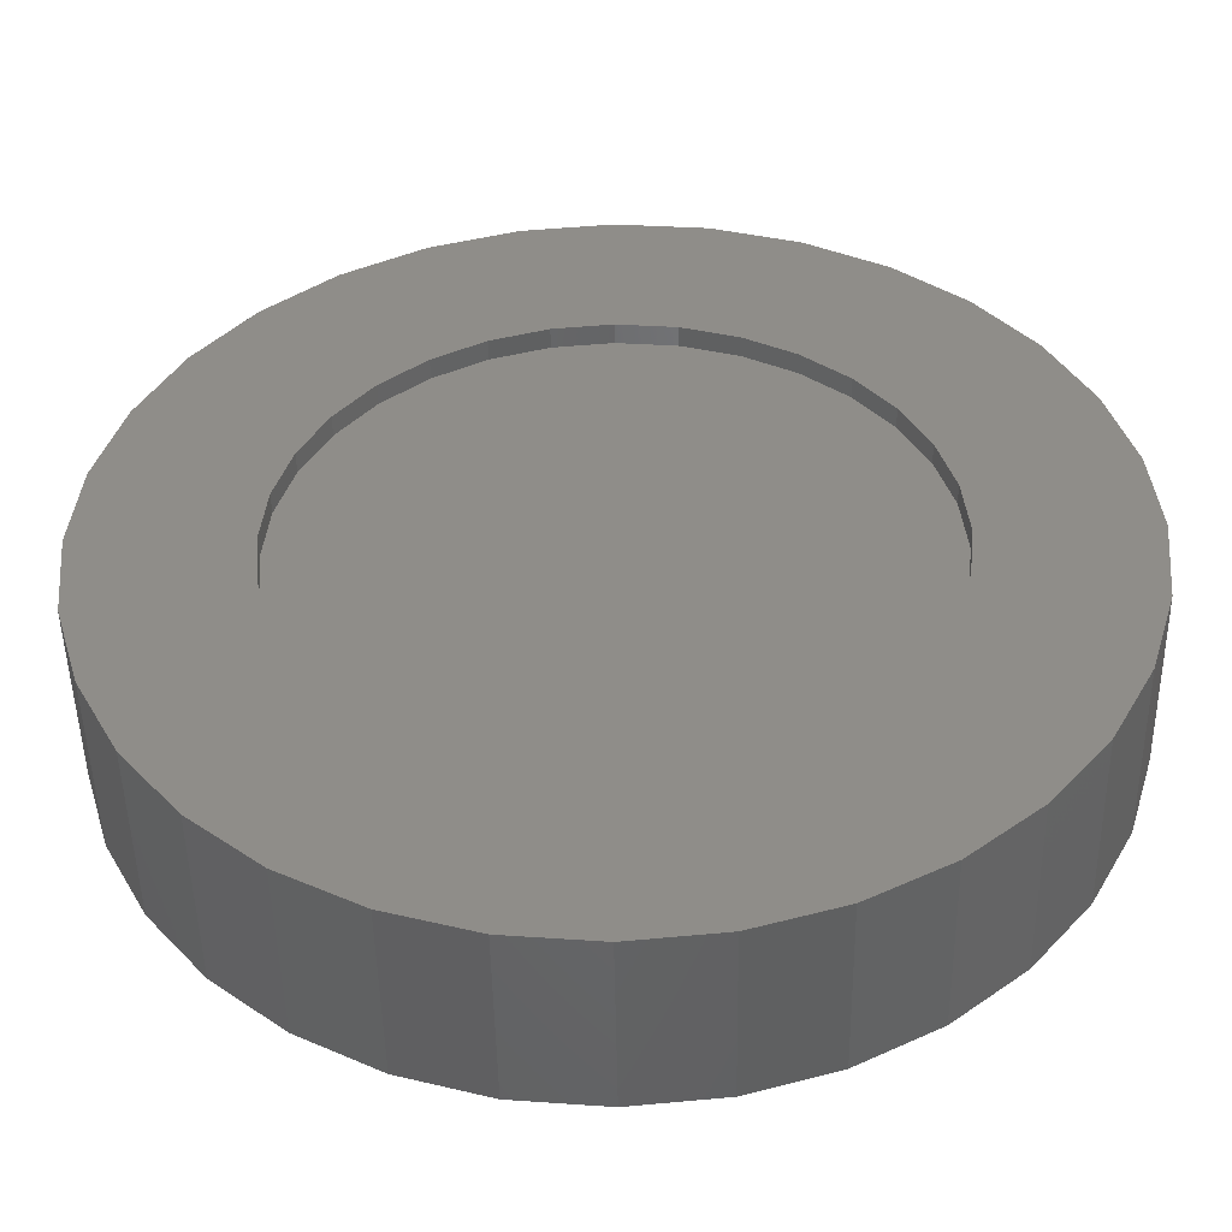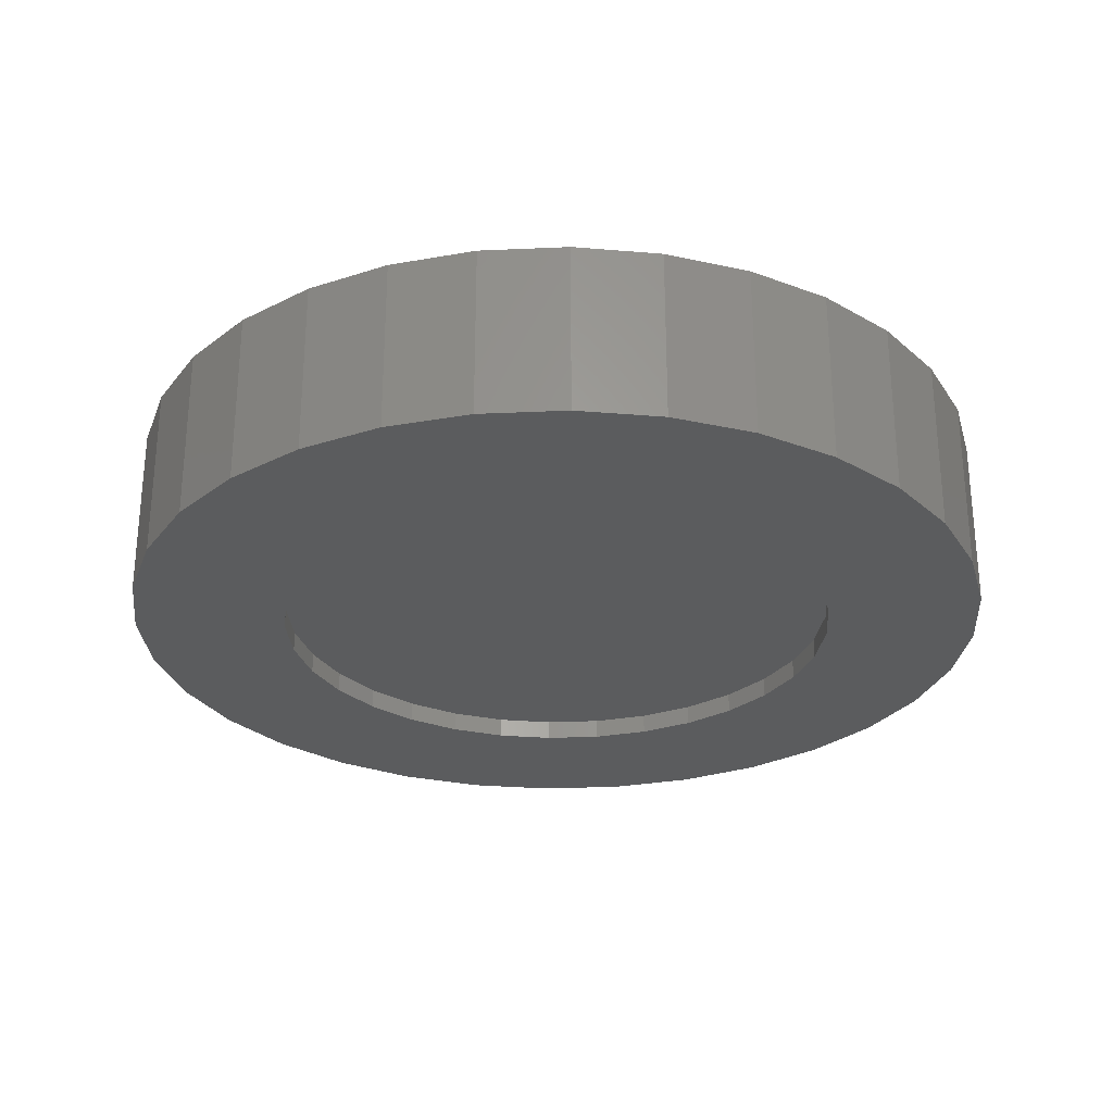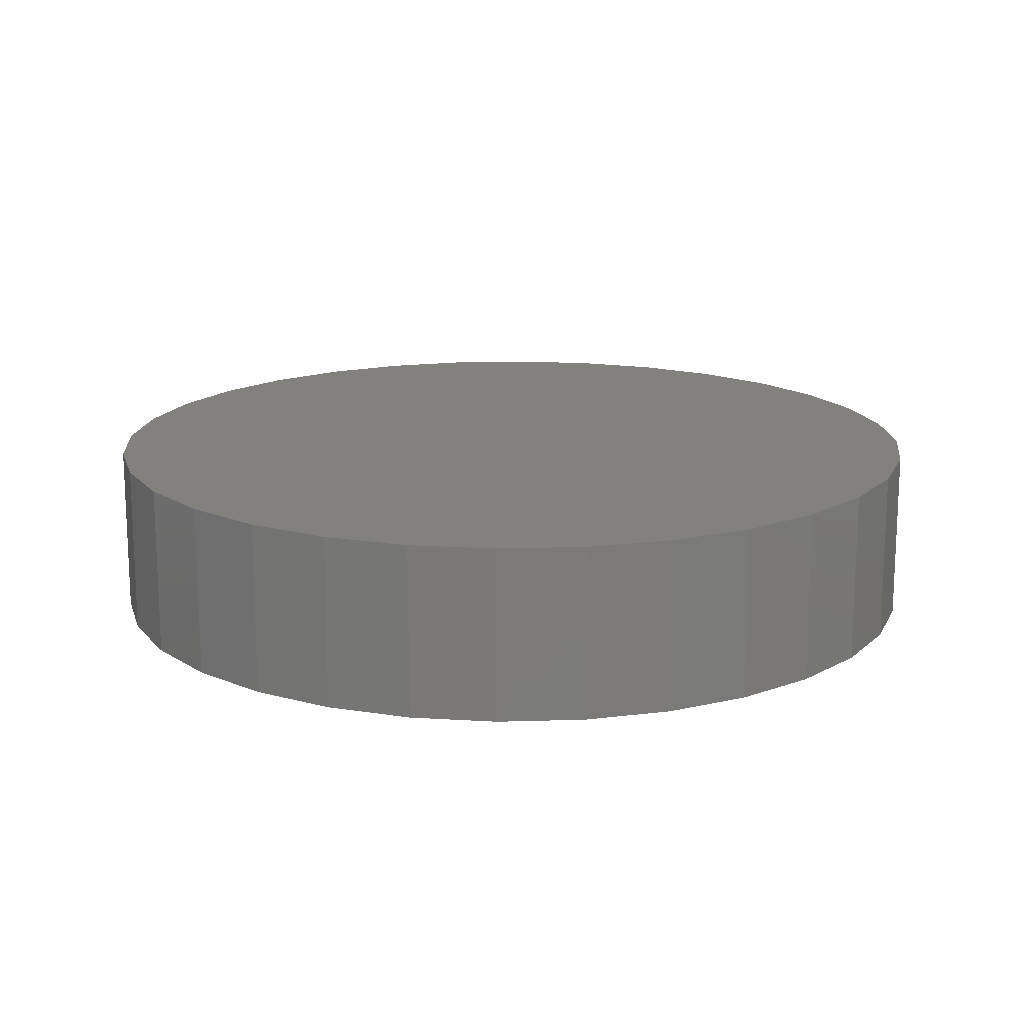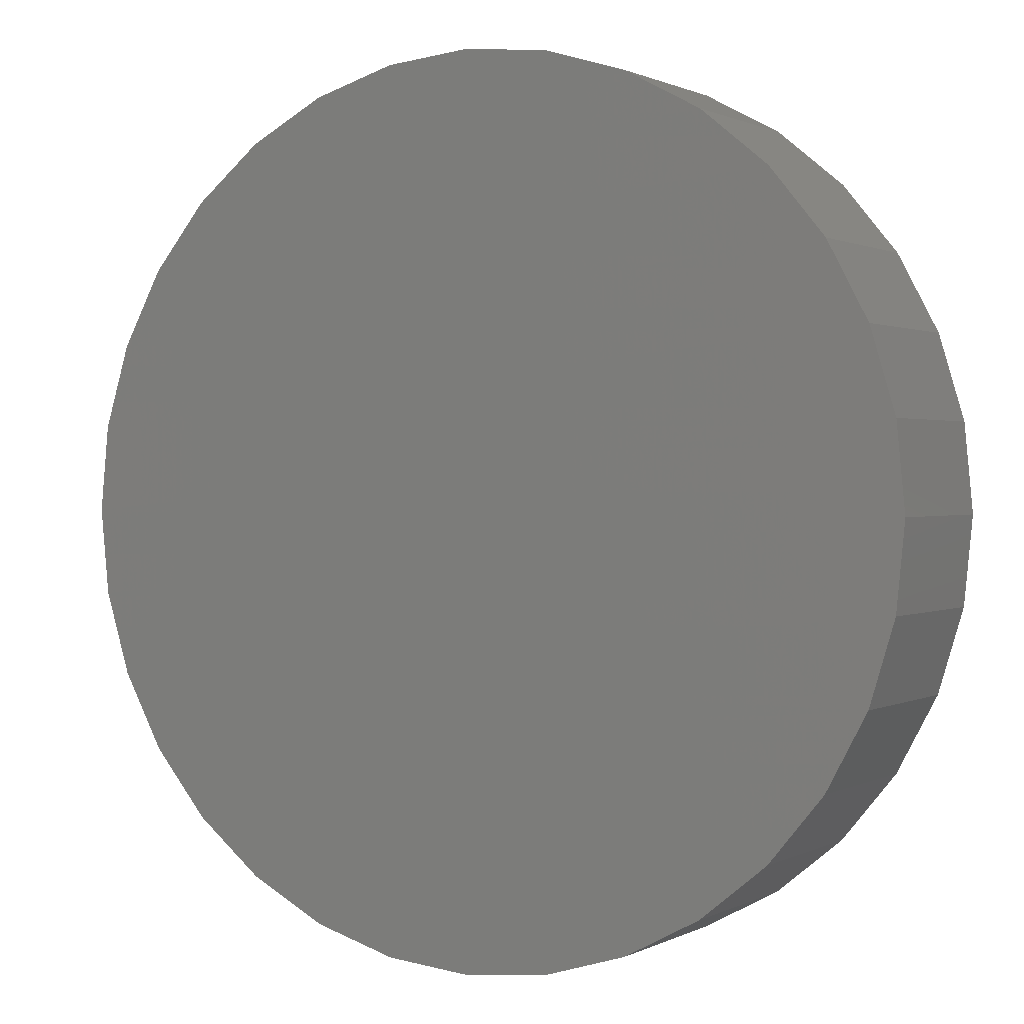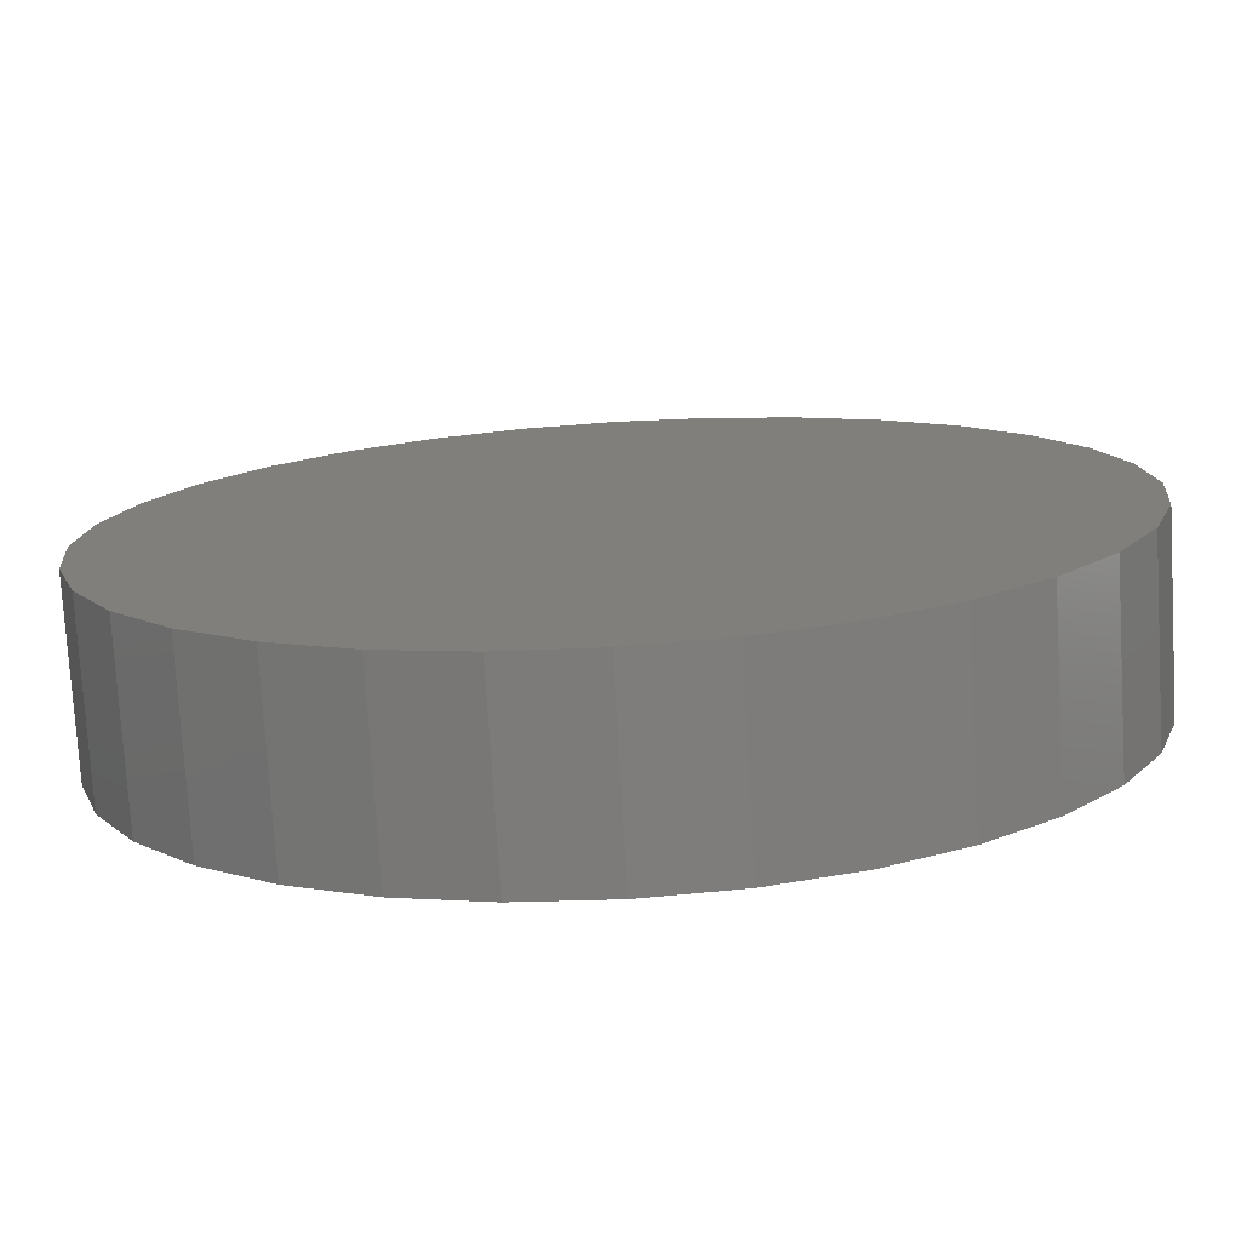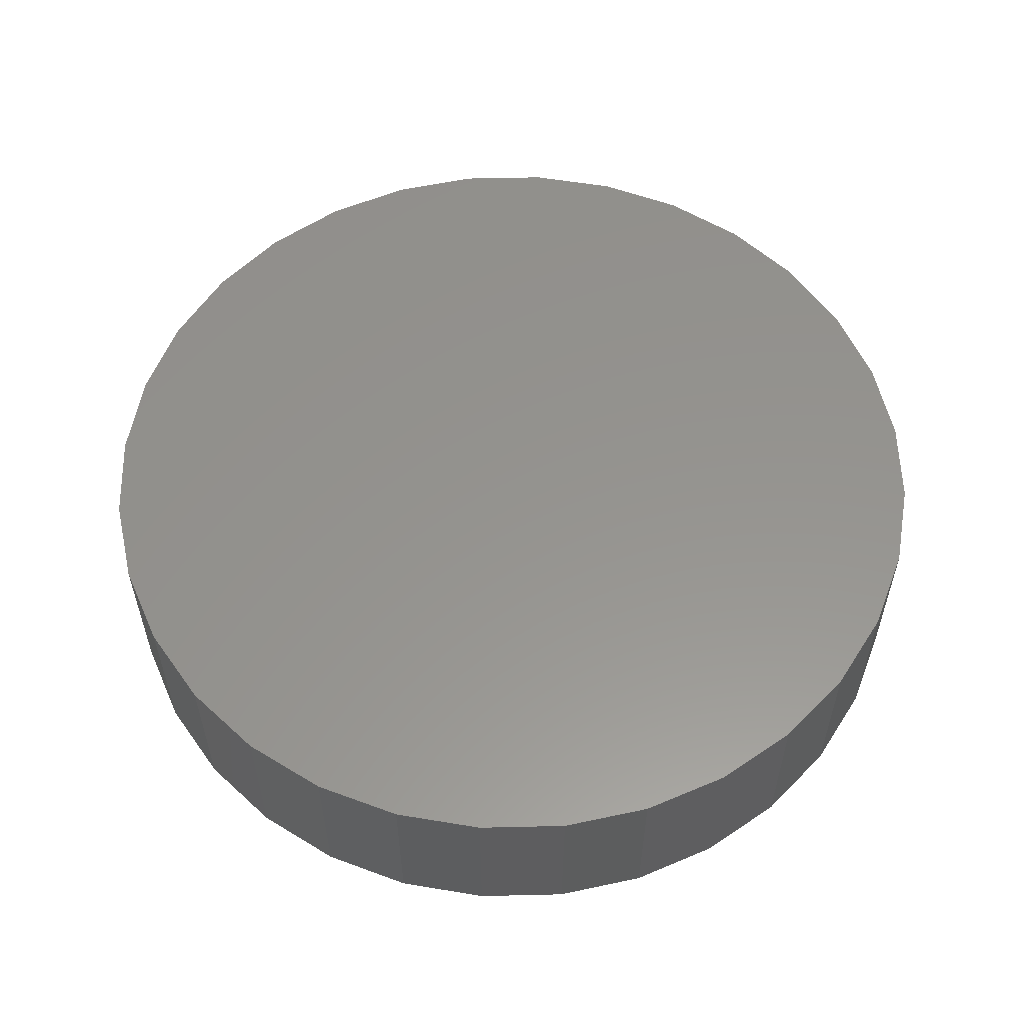
<metadata>
{"format":"stl","ext":"stl","renderer":"f3d","projection":"perspective","resolution":1024,"background":"white","views":[{"elev":-48.9,"azim":1.0,"up":"+Z"},{"elev":-27.9,"azim":-114.2,"up":"+Y"},{"elev":15.7,"azim":-121.9,"up":"+Y"},{"elev":0.9,"azim":-150.4,"up":"+Z"},{"elev":-76.5,"azim":-176.6,"up":"+Z"},{"elev":56.8,"azim":15.5,"up":"+Y"}]}
</metadata>
<code>
# stl→obj: 128 verts, 252 faces
v -0.7269 -0.1328 -0.7348
v 0.007895 -0.1328 -0.672
v -0.1232 -0.1328 -0.659
v 0.7427 -0.1328 -0.7348
v 0.139 -0.1328 -0.659
v 0.007895 -0.1328 0.672
v 0.139 -0.1328 0.659
v 0.7427 -0.1328 0.7348
v 0.5852 -0.1328 0.864
v 0.4056 -0.1328 0.96
v 0.2106 -0.1328 1.019
v 0.007895 -0.1328 1.039
v -0.1948 -0.1328 1.019
v -0.3898 -0.1328 0.96
v -0.5694 -0.1328 0.864
v -0.7269 -0.1328 0.7348
v -0.1232 -0.1328 0.659
v 0.007895 -0.1328 -1.039
v 0.2106 -0.1328 -1.019
v 0.4056 -0.1328 -0.96
v 0.5852 -0.1328 -0.864
v -0.5694 -0.1328 -0.864
v -0.3898 -0.1328 -0.96
v -0.1948 -0.1328 -1.019
v -0.2493 -0.1328 0.6208
v -0.8561 -0.1328 0.5773
v -0.3654 -0.1328 0.5587
v -0.4673 -0.1328 0.4751
v -0.9521 -0.1328 0.3977
v -0.5508 -0.1328 0.3733
v -0.6129 -0.1328 0.2571
v -1.011 -0.1328 0.2027
v -0.6512 -0.1328 0.1311
v -1.031 -0.1328 1.445e-16
v -0.6641 -0.1328 7.703e-17
v -0.6512 -0.1328 -0.1311
v -1.011 -0.1328 -0.2027
v -0.6129 -0.1328 -0.2571
v -0.5508 -0.1328 -0.3733
v -0.9521 -0.1328 -0.3977
v -0.4673 -0.1328 -0.4751
v -0.8561 -0.1328 -0.5773
v -0.3654 -0.1328 -0.5587
v -0.2493 -0.1328 -0.6208
v 0.8719 -0.1328 0.5773
v 0.265 -0.1328 0.6208
v 0.3812 -0.1328 0.5587
v 0.9679 -0.1328 0.3977
v 0.483 -0.1328 0.4751
v 0.5666 -0.1328 0.3733
v 1.027 -0.1328 0.2027
v 0.6287 -0.1328 0.2571
v 1.047 -0.1328 -1.1e-16
v 0.6669 -0.1328 0.1311
v 0.6799 -0.1328 -8.755e-17
v 1.027 -0.1328 -0.2027
v 0.6669 -0.1328 -0.1311
v 0.6287 -0.1328 -0.2571
v 0.9679 -0.1328 -0.3977
v 0.5666 -0.1328 -0.3733
v 0.8719 -0.1328 -0.5773
v 0.483 -0.1328 -0.4751
v 0.3812 -0.1328 -0.5587
v 0.265 -0.1328 -0.6208
v 0.007895 -0.08594 -0.672
v 0.139 -0.08594 -0.659
v 0.265 -0.08594 -0.6208
v 0.3812 -0.08594 -0.5587
v 0.483 -0.08594 -0.4751
v 0.5666 -0.08594 -0.3733
v 0.6287 -0.08594 -0.2571
v 0.6669 -0.08594 -0.1311
v 0.6799 -0.08594 -2.521e-16
v -0.1232 -0.08594 -0.659
v -0.2493 -0.08594 -0.6208
v -0.3654 -0.08594 -0.5587
v -0.4673 -0.08594 -0.4751
v -0.5508 -0.08594 -0.3733
v -0.6129 -0.08594 -0.2571
v -0.6512 -0.08594 -0.1311
v -0.6641 -0.08594 7.703e-17
v 0.007895 -0.08594 0.672
v -0.1232 -0.08594 0.659
v -0.2493 -0.08594 0.6208
v -0.3654 -0.08594 0.5587
v -0.4673 -0.08594 0.4751
v -0.5508 -0.08594 0.3733
v -0.6129 -0.08594 0.2571
v -0.6512 -0.08594 0.1311
v 0.139 -0.08594 0.659
v 0.265 -0.08594 0.6208
v 0.3812 -0.08594 0.5587
v 0.483 -0.08594 0.4751
v 0.5666 -0.08594 0.3733
v 0.6287 -0.08594 0.2571
v 0.6669 -0.08594 0.1311
v 1.047 0.2812 -3.645e-16
v 1.027 0.2812 -0.2027
v 0.9679 0.2812 -0.3977
v 0.8719 0.2812 -0.5773
v 0.7427 0.2812 -0.7348
v 0.5852 0.2812 -0.864
v 0.4056 0.2812 -0.96
v 0.2106 0.2812 -1.019
v 0.007895 0.2812 -1.039
v -0.1948 0.2812 -1.019
v -0.3898 0.2812 -0.96
v -0.5694 0.2812 -0.864
v -0.7269 0.2812 -0.7348
v -0.8561 0.2812 -0.5773
v -0.9521 0.2812 -0.3977
v -1.011 0.2812 -0.2027
v -1.031 0.2812 1.445e-16
v -1.011 0.2812 0.2027
v -0.9521 0.2812 0.3977
v -0.8561 0.2812 0.5773
v -0.7269 0.2812 0.7348
v -0.5694 0.2812 0.864
v -0.3898 0.2812 0.96
v -0.1948 0.2812 1.019
v 0.007895 0.2812 1.039
v 0.2106 0.2812 1.019
v 0.4056 0.2812 0.96
v 0.5852 0.2812 0.864
v 0.7427 0.2812 0.7348
v 0.8719 0.2812 0.5773
v 0.9679 0.2812 0.3977
v 1.027 0.2812 0.2027
f 1 2 3
f 4 5 2
f 6 7 8
f 6 8 9
f 6 9 10
f 6 10 11
f 6 11 12
f 6 12 13
f 6 13 14
f 6 14 15
f 6 15 16
f 6 16 17
f 18 19 20
f 18 20 21
f 18 21 4
f 18 4 2
f 18 2 1
f 18 1 22
f 18 22 23
f 18 23 24
f 17 16 25
f 25 16 26
f 25 26 27
f 27 26 28
f 28 26 29
f 28 29 30
f 30 29 31
f 31 29 32
f 31 32 33
f 33 32 34
f 33 34 35
f 35 34 36
f 36 34 37
f 36 37 38
f 38 37 39
f 39 37 40
f 39 40 41
f 41 40 42
f 41 42 43
f 43 42 44
f 44 42 1
f 44 1 3
f 8 7 45
f 45 7 46
f 45 46 47
f 45 47 48
f 48 47 49
f 48 49 50
f 48 50 51
f 51 50 52
f 51 52 53
f 53 52 54
f 53 54 55
f 53 55 56
f 56 55 57
f 56 57 58
f 56 58 59
f 59 58 60
f 59 60 61
f 61 60 62
f 61 62 63
f 61 63 4
f 4 63 64
f 4 64 5
f 65 5 66
f 66 5 64
f 66 64 67
f 67 64 63
f 67 63 68
f 68 63 62
f 68 62 69
f 69 62 60
f 69 60 70
f 70 60 58
f 70 58 71
f 71 58 57
f 71 57 72
f 72 57 55
f 72 55 73
f 5 65 2
f 2 65 74
f 2 74 3
f 3 74 75
f 3 75 44
f 44 75 76
f 44 76 43
f 43 76 77
f 43 77 41
f 41 77 78
f 41 78 39
f 39 78 79
f 39 79 38
f 38 79 80
f 38 80 36
f 36 80 81
f 36 81 35
f 82 17 83
f 83 17 25
f 83 25 84
f 84 25 27
f 84 27 85
f 85 27 28
f 85 28 86
f 86 28 30
f 86 30 87
f 87 30 31
f 87 31 88
f 88 31 33
f 88 33 89
f 89 33 35
f 89 35 81
f 17 82 6
f 6 82 90
f 6 90 7
f 7 90 91
f 7 91 46
f 46 91 92
f 46 92 47
f 47 92 93
f 47 93 49
f 49 93 94
f 49 94 50
f 50 94 95
f 50 95 52
f 52 95 96
f 52 96 54
f 54 96 73
f 54 73 55
f 97 53 98
f 98 53 56
f 98 56 99
f 99 56 59
f 99 59 100
f 100 59 61
f 100 61 101
f 101 61 4
f 101 4 102
f 102 4 21
f 102 21 103
f 103 21 20
f 103 20 104
f 104 20 19
f 104 19 105
f 105 19 18
f 105 18 106
f 106 18 24
f 106 24 107
f 107 24 23
f 107 23 108
f 108 23 22
f 108 22 109
f 109 22 1
f 109 1 110
f 110 1 42
f 110 42 111
f 111 42 40
f 111 40 112
f 112 40 37
f 112 37 113
f 113 37 34
f 113 34 114
f 114 34 32
f 114 32 115
f 115 32 29
f 115 29 116
f 116 29 26
f 116 26 117
f 117 26 16
f 117 16 118
f 118 16 15
f 118 15 119
f 119 15 14
f 119 14 120
f 120 14 13
f 120 13 121
f 121 13 12
f 121 12 122
f 122 12 11
f 122 11 123
f 123 11 10
f 123 10 124
f 124 10 9
f 124 9 125
f 125 9 8
f 125 8 126
f 126 8 45
f 126 45 127
f 127 45 48
f 127 48 128
f 128 48 51
f 128 51 97
f 97 51 53
f 121 122 120
f 105 106 104
f 104 106 107
f 104 107 103
f 103 107 108
f 103 108 102
f 102 108 109
f 102 109 101
f 101 109 110
f 101 110 100
f 100 110 111
f 100 111 99
f 99 111 112
f 99 112 98
f 98 112 113
f 98 113 97
f 97 113 114
f 97 114 128
f 128 114 115
f 128 115 127
f 127 115 116
f 127 116 126
f 126 116 117
f 126 117 125
f 125 117 118
f 125 118 124
f 124 118 119
f 124 119 123
f 123 119 120
f 123 120 122
f 73 96 72
f 72 96 71
f 71 96 95
f 71 95 70
f 70 95 94
f 70 94 69
f 69 94 93
f 69 93 68
f 68 93 92
f 68 92 67
f 67 92 91
f 67 91 66
f 66 91 90
f 66 90 65
f 65 90 82
f 65 82 74
f 74 82 83
f 74 83 75
f 75 83 84
f 75 84 76
f 76 84 85
f 76 85 77
f 77 85 86
f 77 86 78
f 78 86 87
f 78 87 79
f 79 87 88
f 79 88 80
f 80 88 89
f 80 89 81

</code>
